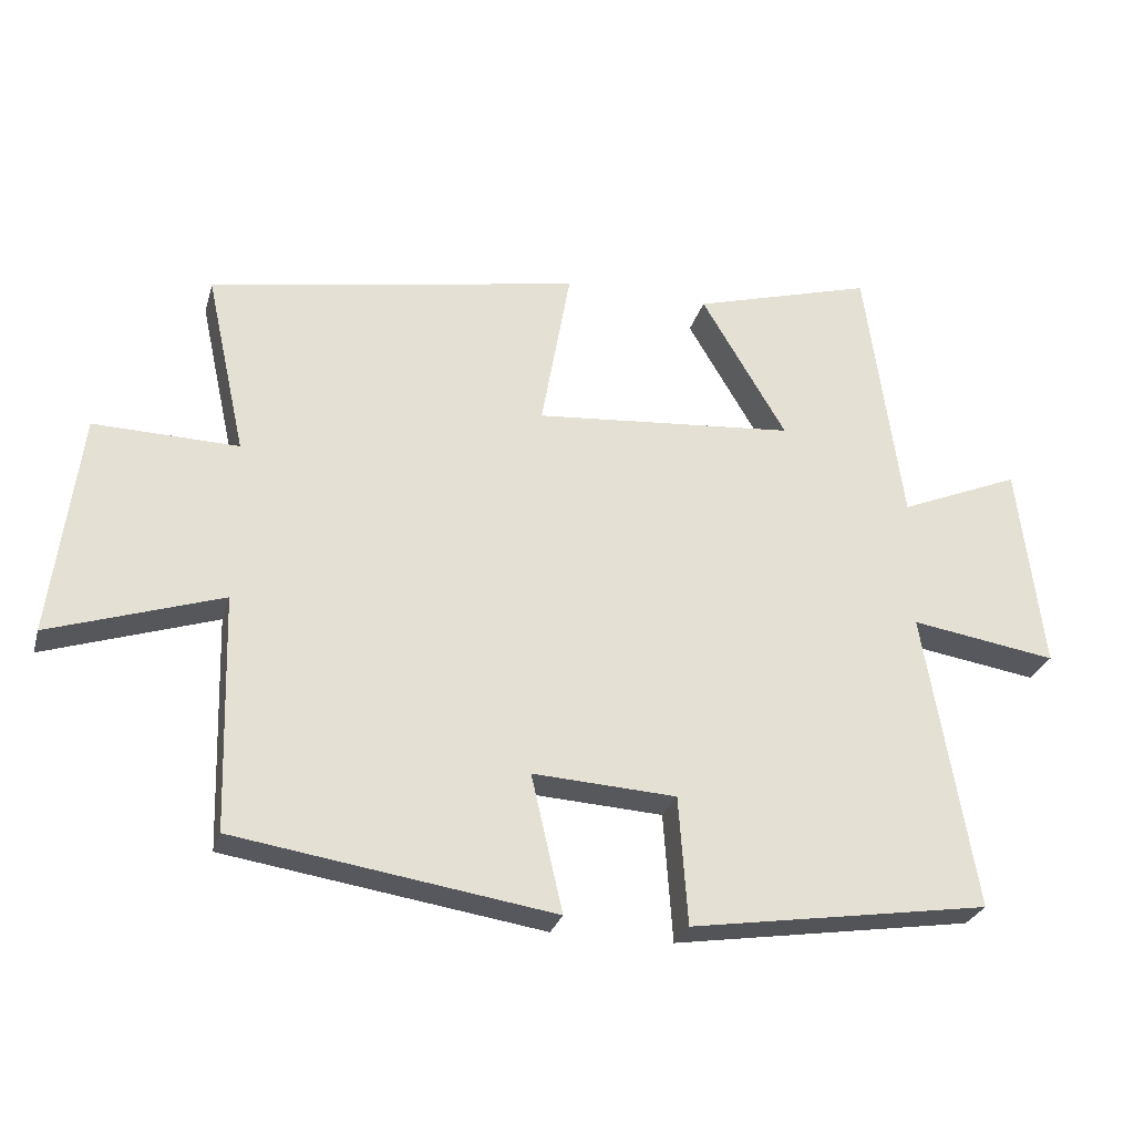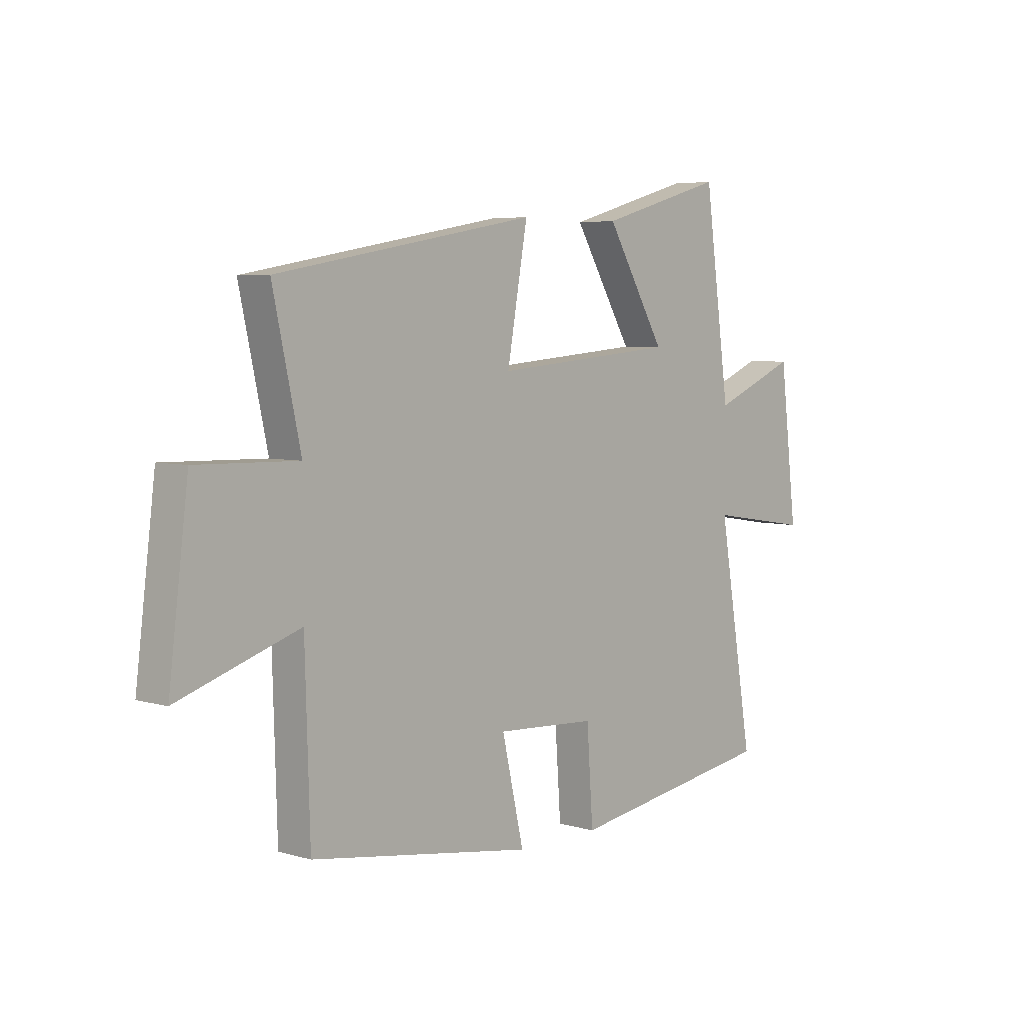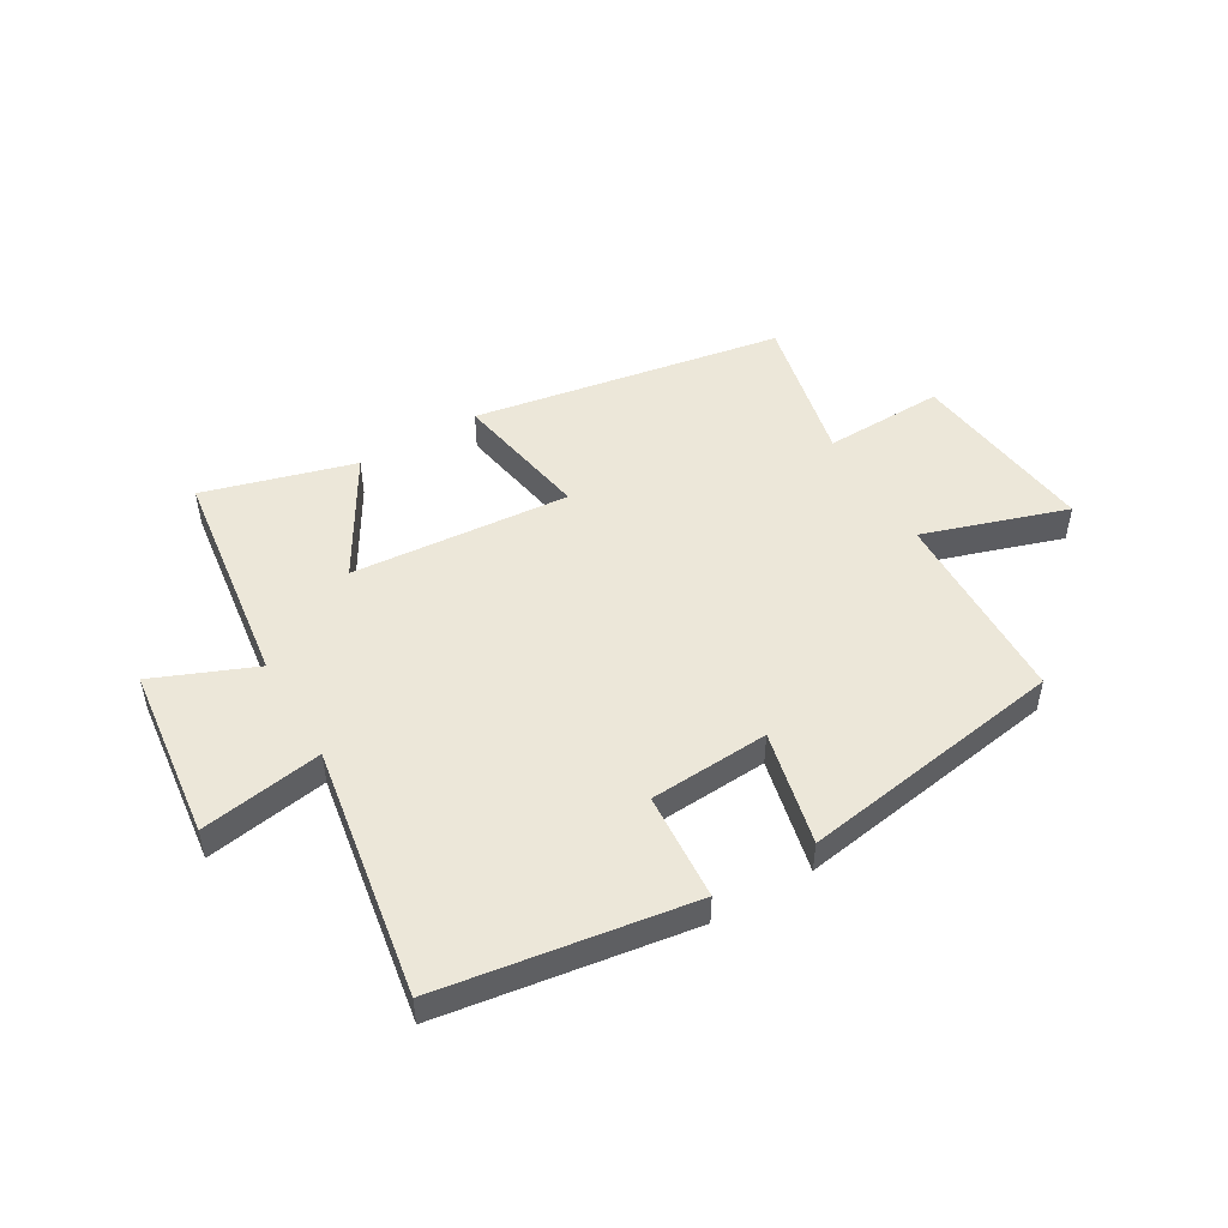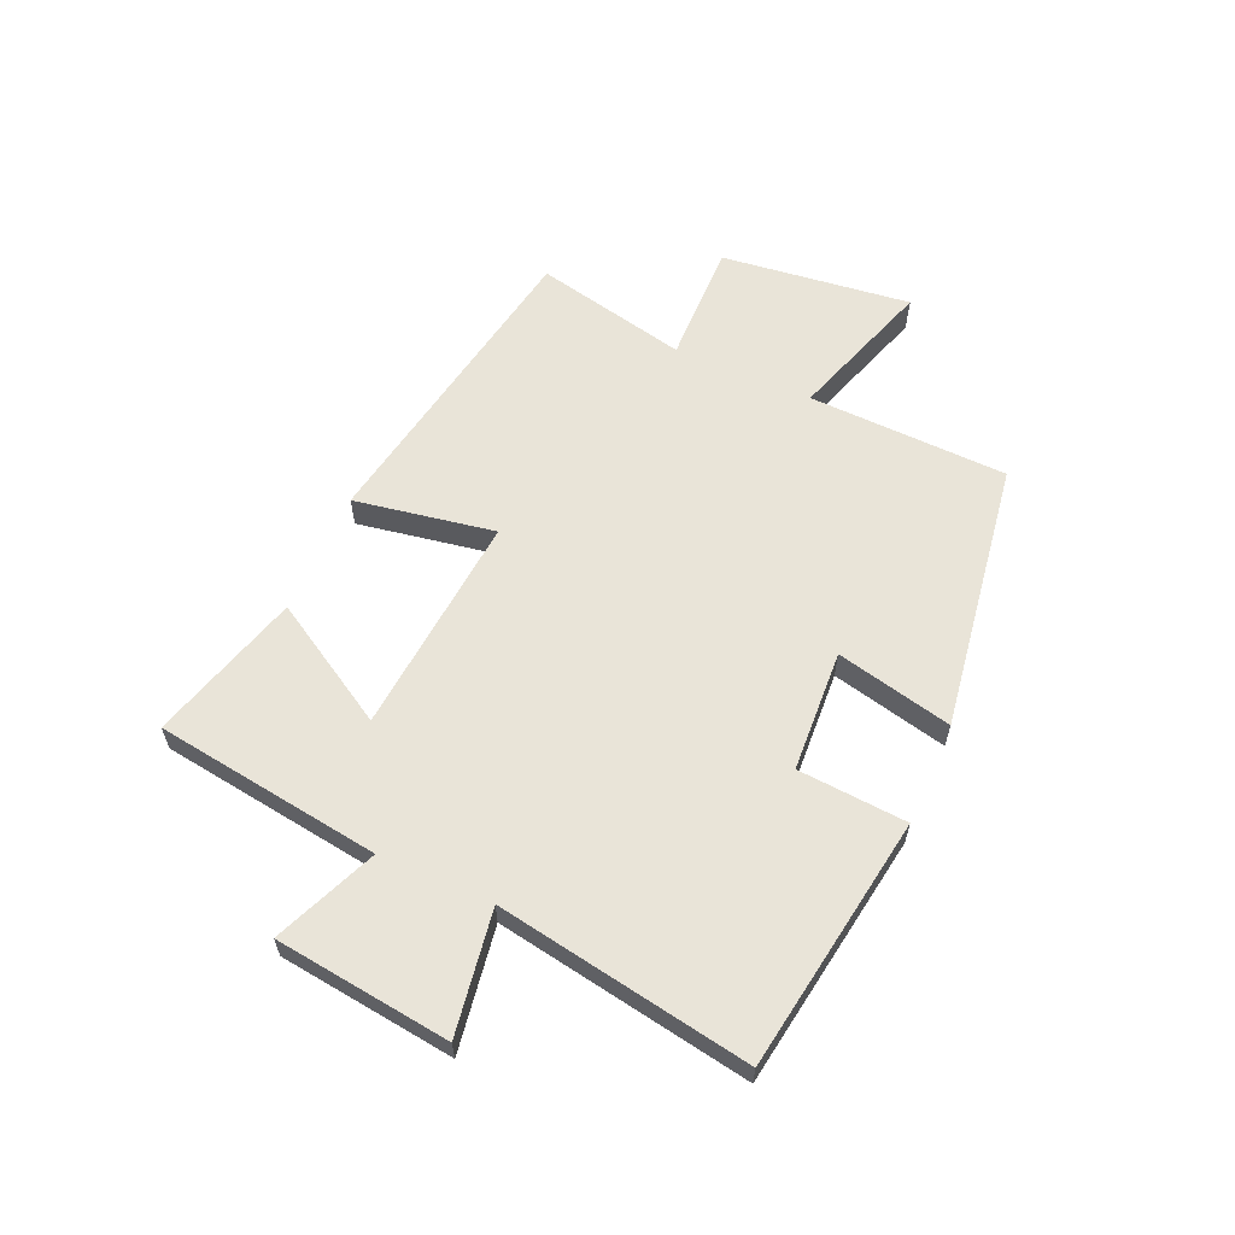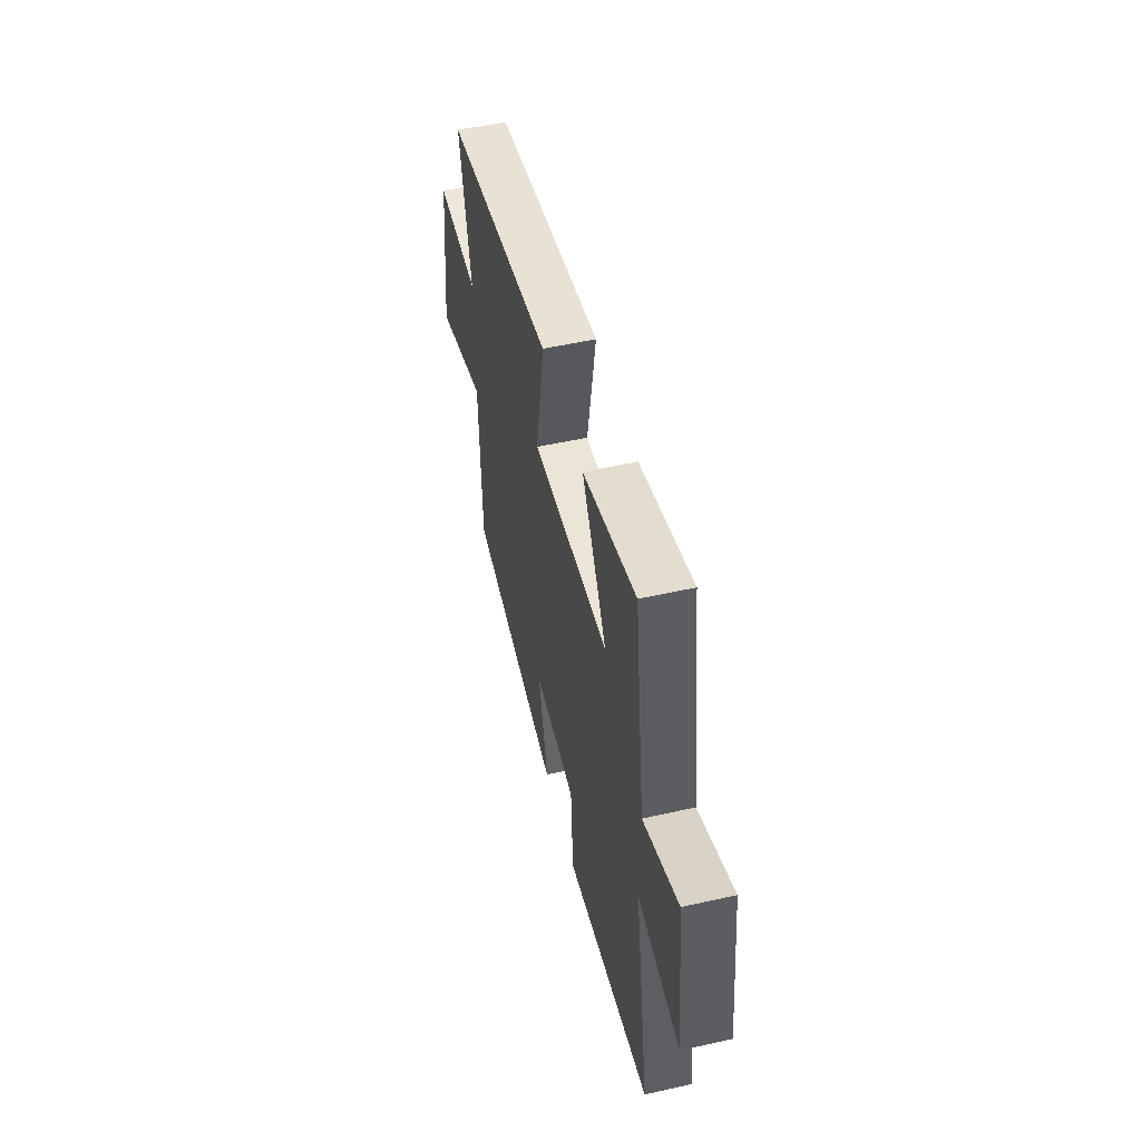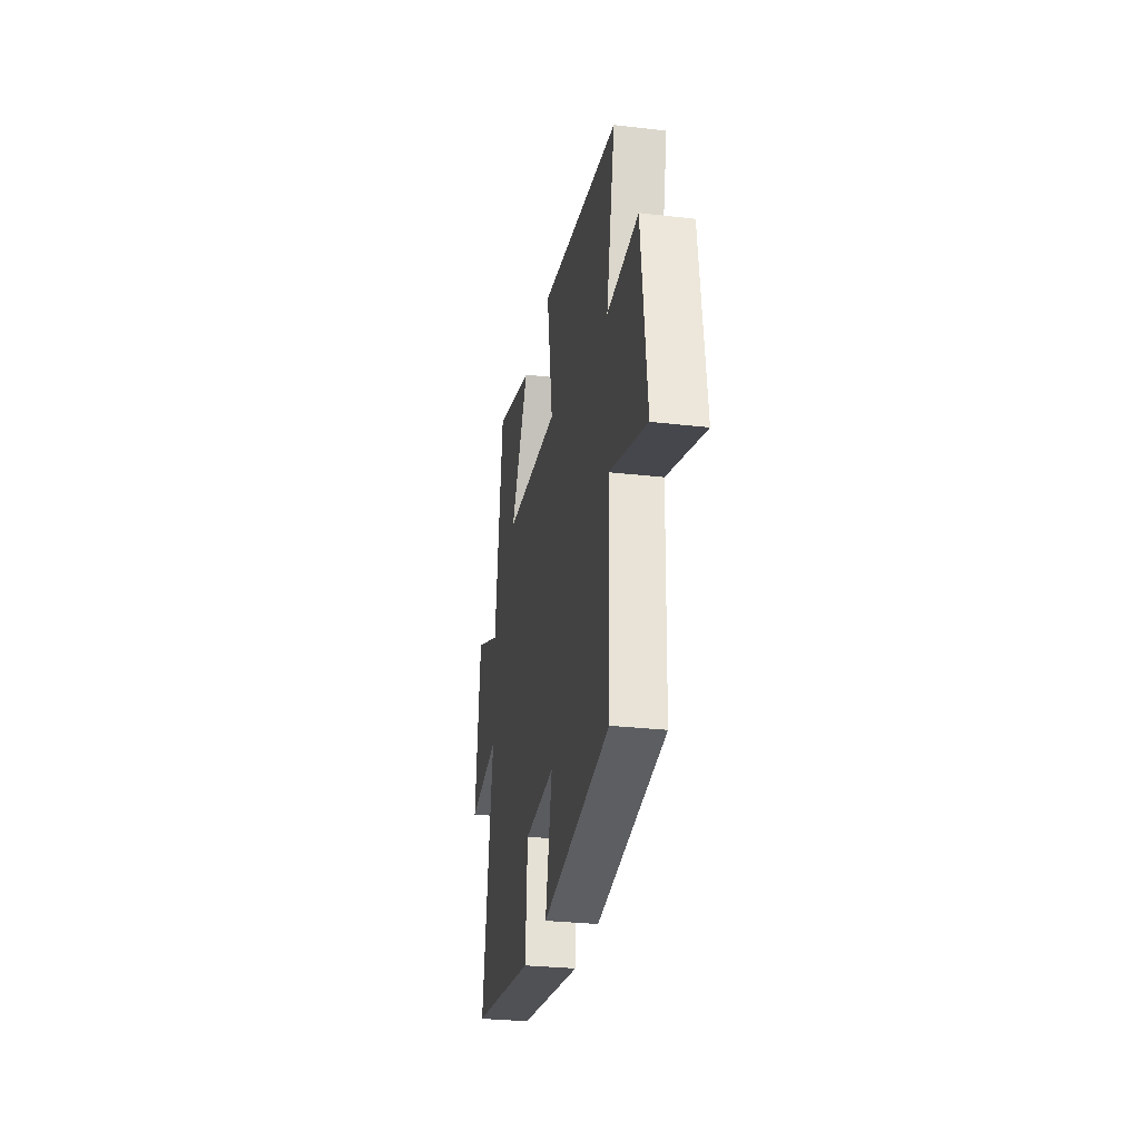
<metadata>
{"format":"obj","ext":"obj","renderer":"f3d","projection":"perspective","resolution":1024,"background":"white","views":[{"elev":-27.5,"azim":-14.9,"up":"+Z"},{"elev":5.3,"azim":-48.1,"up":"+Z"},{"elev":49.7,"azim":149.4,"up":"+Y"},{"elev":60.6,"azim":113.9,"up":"+Y"},{"elev":52.0,"azim":76.3,"up":"+Z"},{"elev":-28.9,"azim":-99.8,"up":"+Z"}]}
</metadata>
<code>
v -0.557 0.07 0.405
v -0.024 0.07 0.5
v -0.066 0.07 0.262
v 0.31 0.07 0.294
v 0.188 0.07 0.5
v 0.447 0.07 0.574
v 0.5 0.07 0.19
v 0.674 0.07 0.263
v 0.71 0.07 -0.035
v 0.5 0.07 -0.002
v 0.573 0.07 -0.433
v 0.141 0.07 -0.5
v 0.128 0.07 -0.315
v -0.078 0.07 -0.303
v -0.033 0.07 -0.5
v -0.49 0.07 -0.43
v -0.5 0.07 -0.091
v -0.747 0.07 -0.172
v -0.707 0.07 0.15
v -0.5 0.07 0.145
v -0.557 0 0.405
v -0.024 0 0.5
v -0.066 0 0.262
v 0.31 0 0.294
v 0.188 0 0.5
v 0.447 0 0.574
v 0.5 0 0.19
v 0.674 0 0.263
v 0.71 0 -0.035
v 0.5 0 -0.002
v 0.573 0 -0.433
v 0.141 0 -0.5
v 0.128 0 -0.315
v -0.078 0 -0.303
v -0.033 0 -0.5
v -0.49 0 -0.43
v -0.5 0 -0.091
v -0.747 0 -0.172
v -0.707 0 0.15
v -0.5 0 0.145
f 17 18 19 20
f 16 17 20
f 15 16 20
f 14 15 20
f 13 14 20 1
f 10 11 12 13
f 10 13 1
f 7 8 9 10
f 6 7 10
f 5 6 10
f 4 5 10
f 3 4 10
f 3 10 1
f 1 2 3
f 40 39 38 37
f 40 37 36
f 40 36 35
f 40 35 34
f 21 40 34 33
f 33 32 31 30
f 21 33 30
f 30 29 28 27
f 30 27 26
f 30 26 25
f 30 25 24
f 30 24 23
f 21 30 23
f 23 22 21
f 1 21 22 2
f 2 22 23 3
f 3 23 24 4
f 4 24 25 5
f 5 25 26 6
f 6 26 27 7
f 7 27 28 8
f 8 28 29 9
f 9 29 30 10
f 10 30 31 11
f 11 31 32 12
f 12 32 33 13
f 13 33 34 14
f 14 34 35 15
f 15 35 36 16
f 16 36 37 17
f 17 37 38 18
f 18 38 39 19
f 19 39 40 20
f 20 40 21 1

</code>
